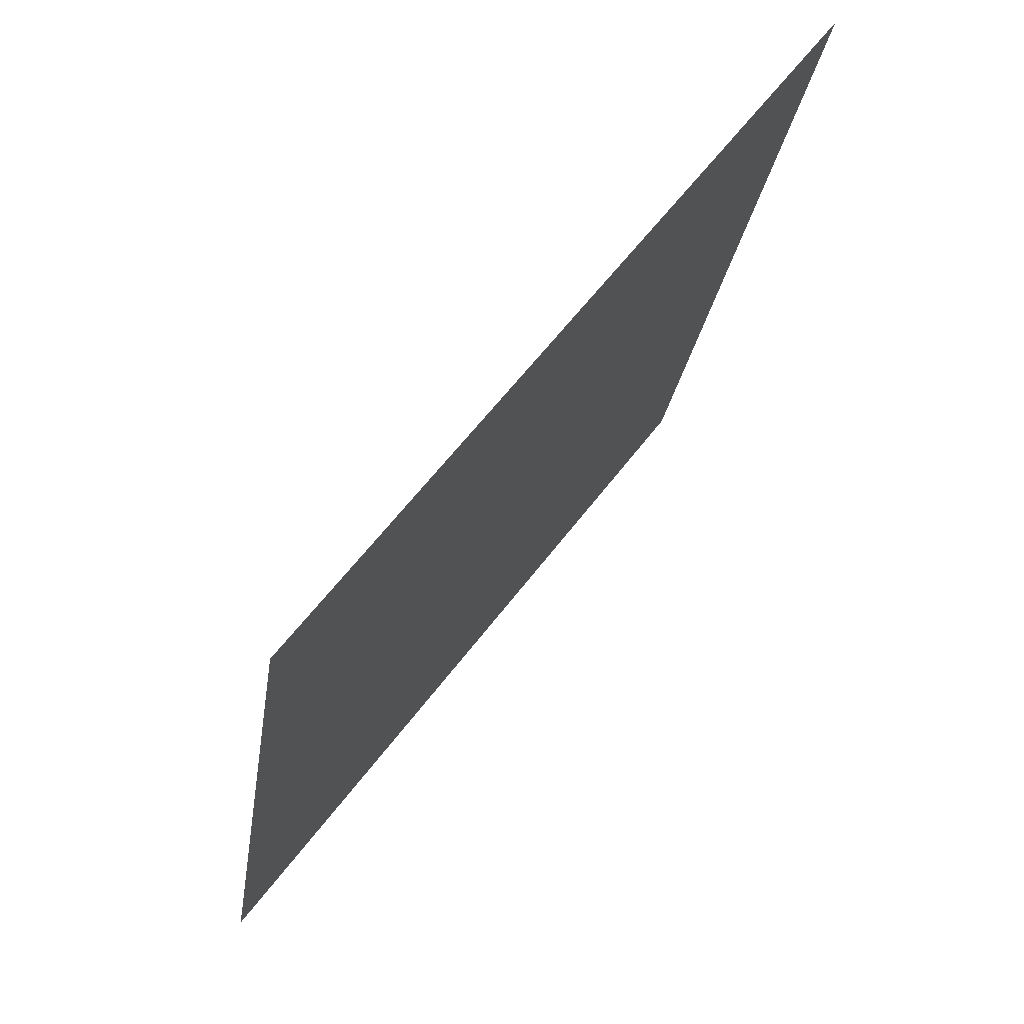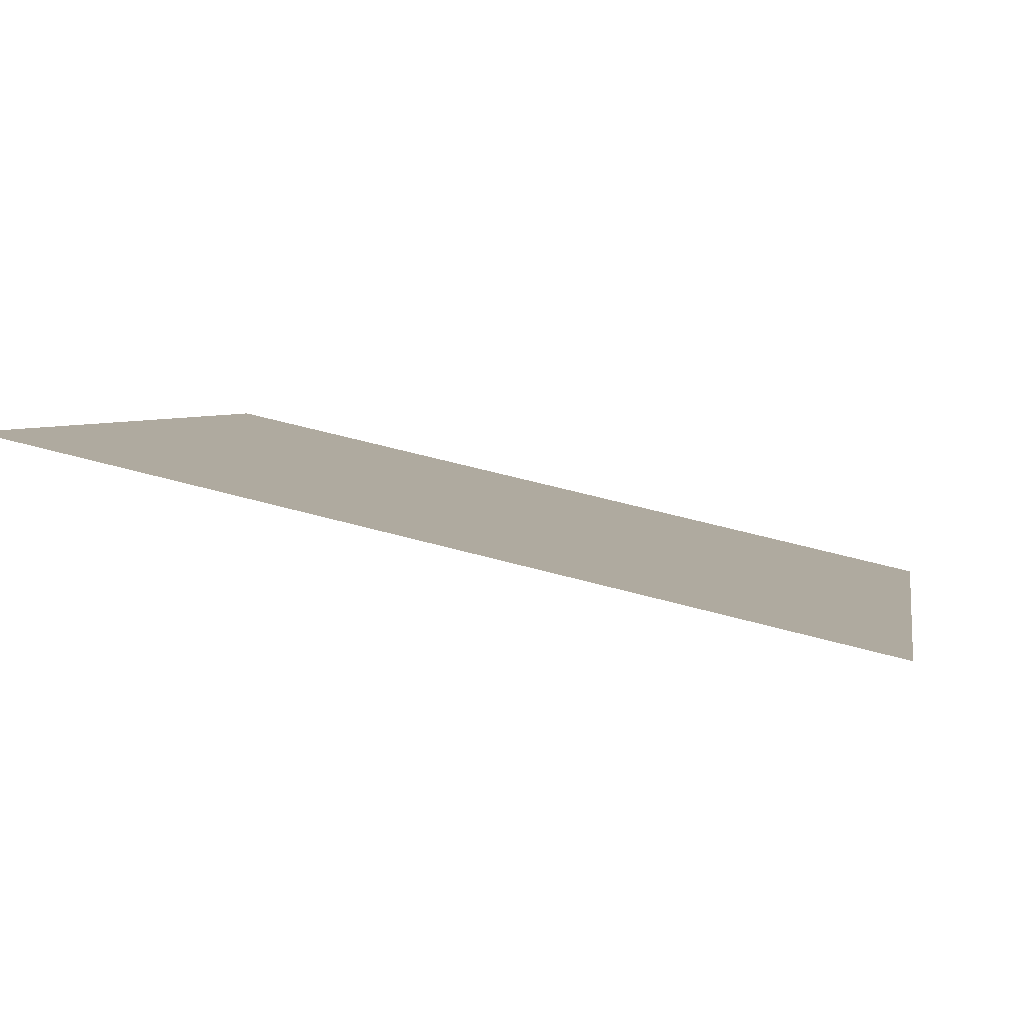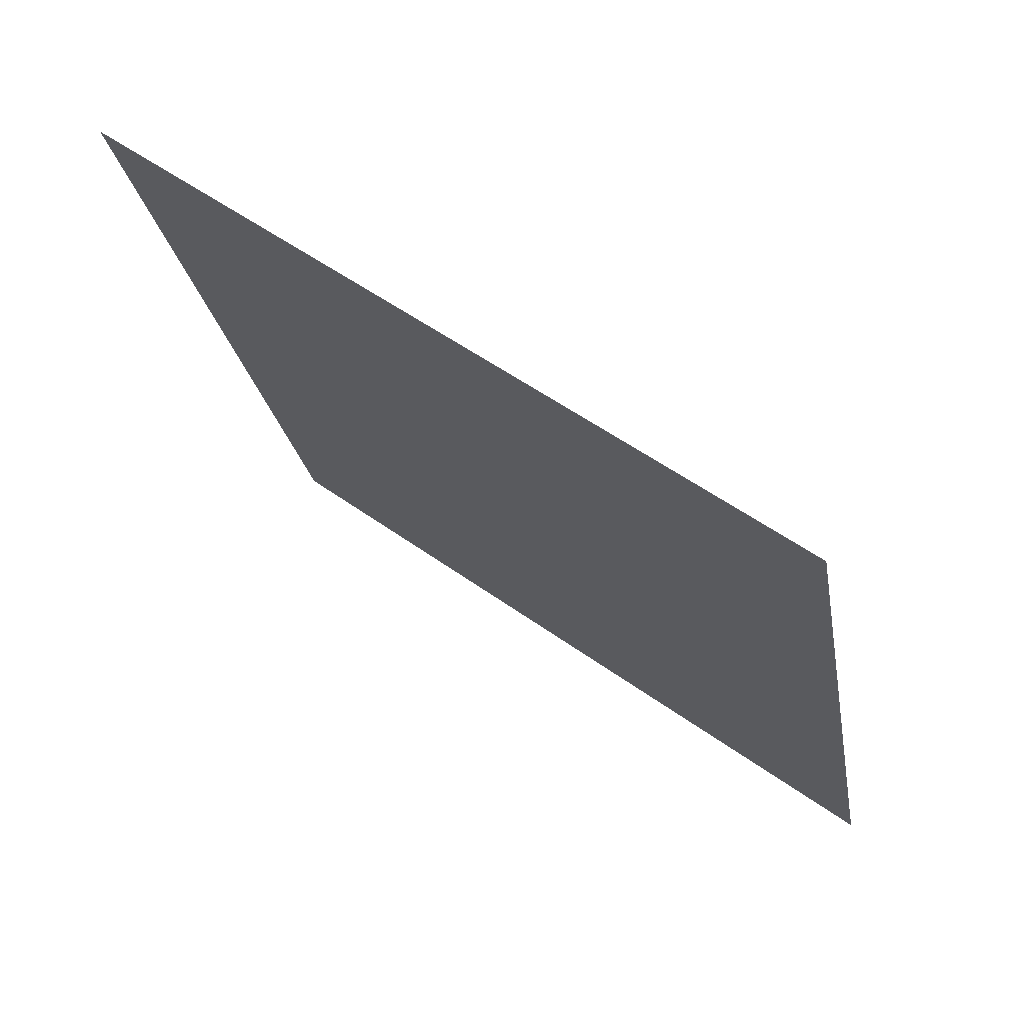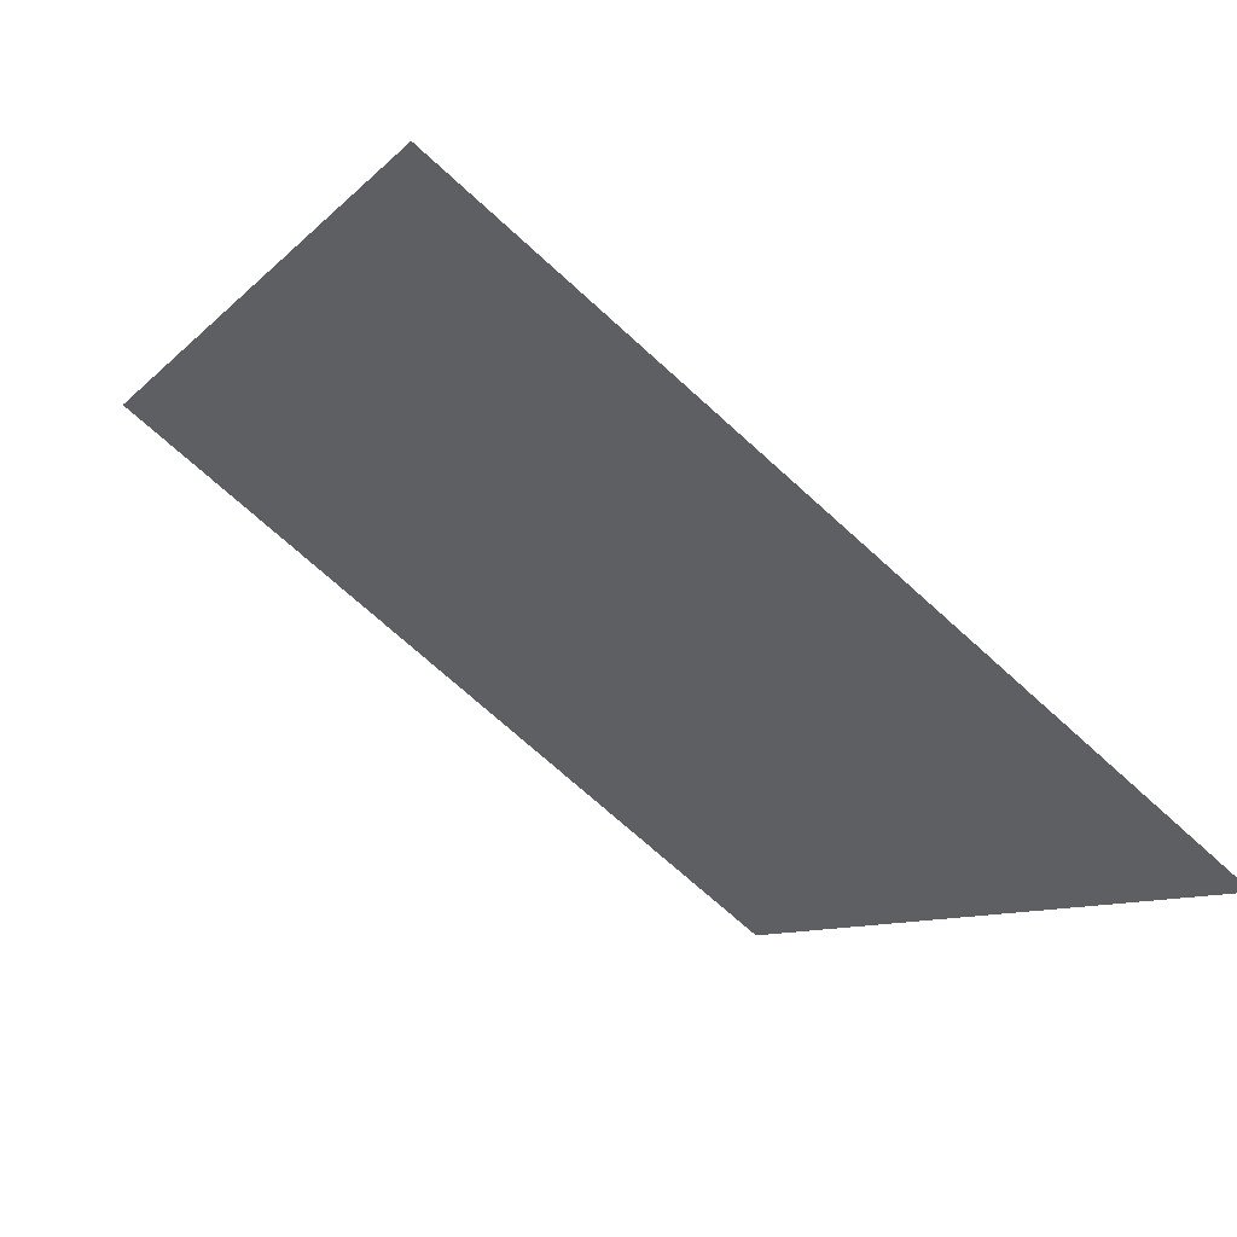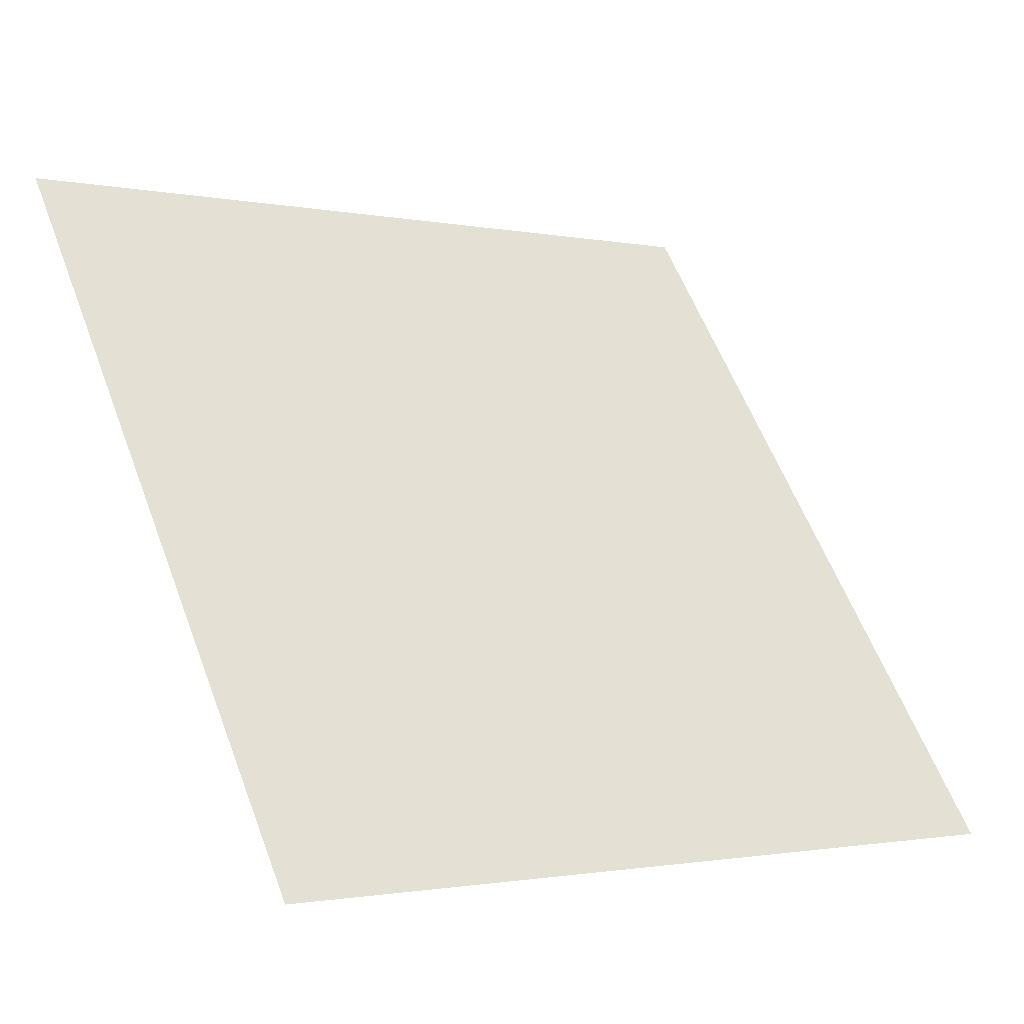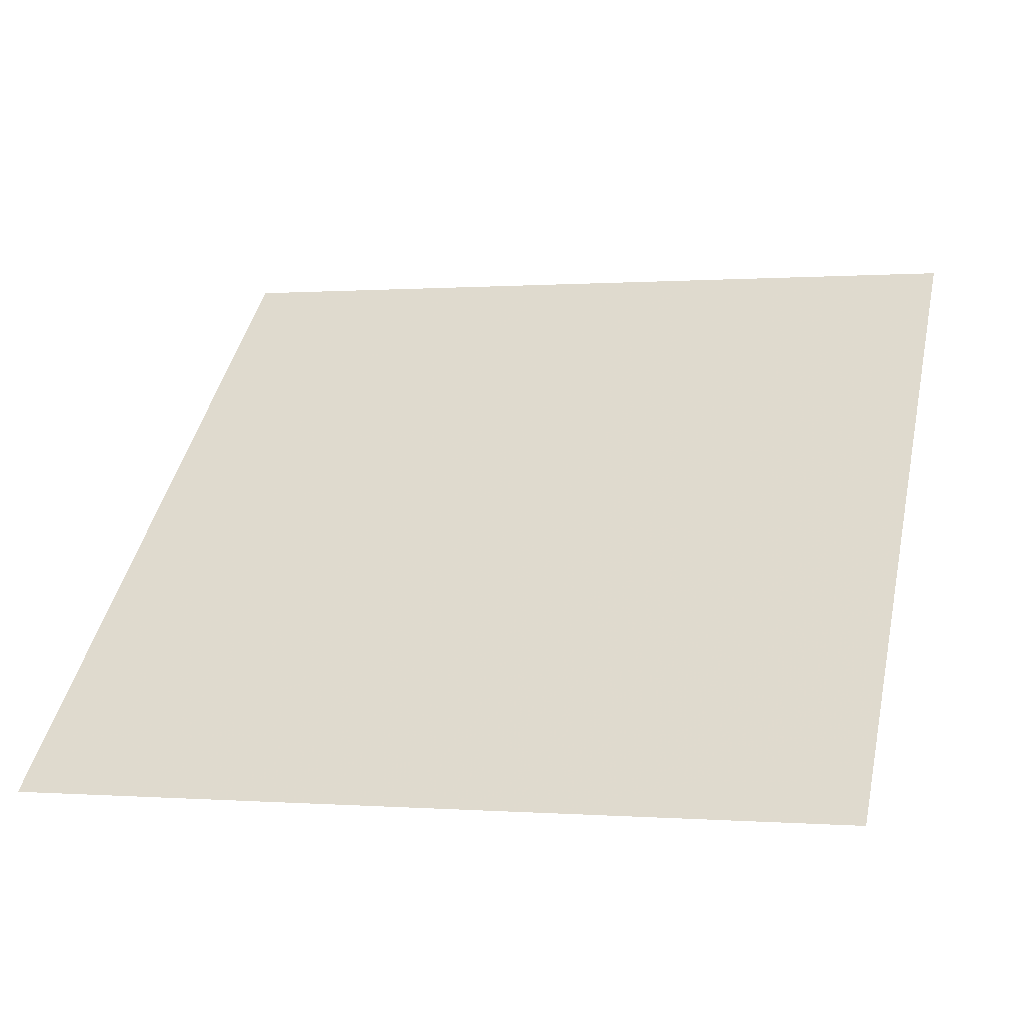
<metadata>
{"format":"obj","ext":"obj","renderer":"f3d","projection":"perspective","resolution":1024,"background":"white","views":[{"elev":-25.2,"azim":80.8,"up":"+Z"},{"elev":58.0,"azim":-165.2,"up":"+Z"},{"elev":-24.9,"azim":100.1,"up":"+Y"},{"elev":-70.0,"azim":-43.7,"up":"+Z"},{"elev":-0.5,"azim":-37.8,"up":"+Z"},{"elev":5.0,"azim":-163.4,"up":"+Y"}]}
</metadata>
<code>
v -0.2155 0.8186 0.5459
v -0.2221 0.8188 0.546
v -0.2219 0.8227 0.5512
v -0.2154 0.8226 0.5512
f 4 3 2 1

</code>
